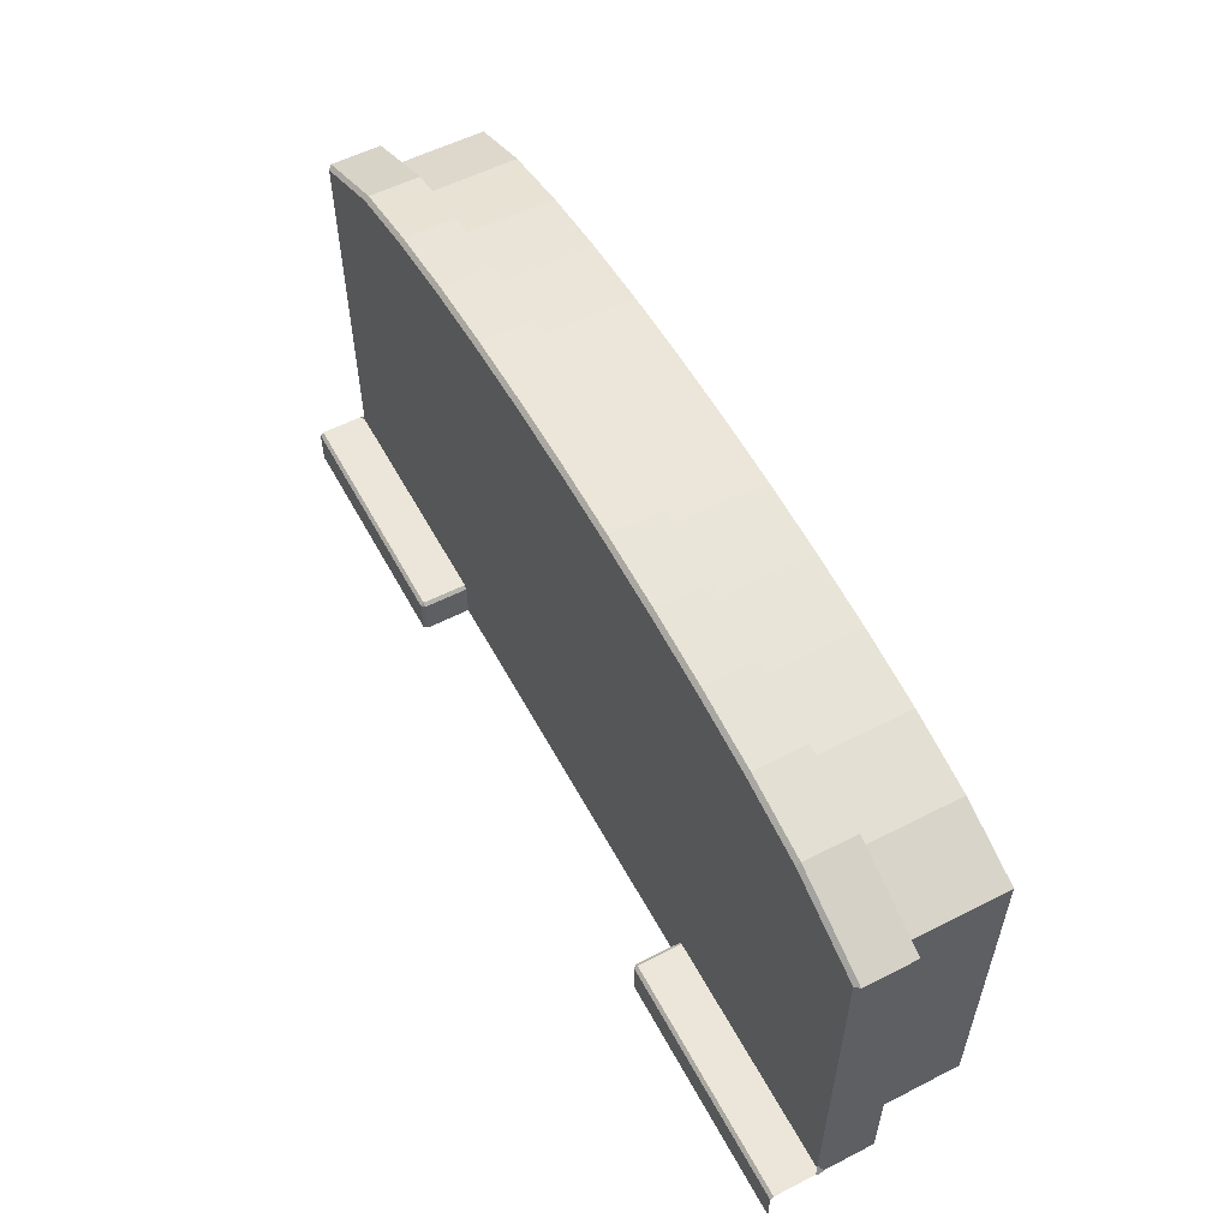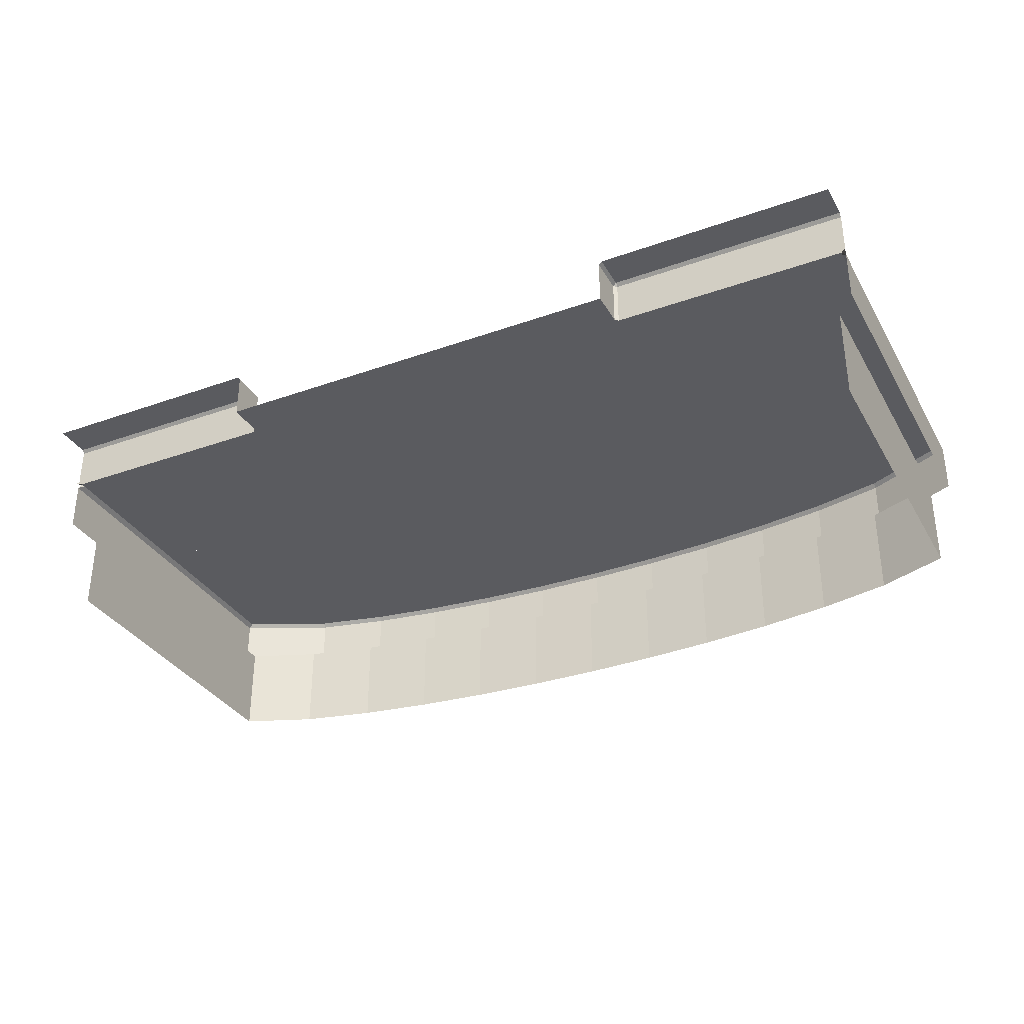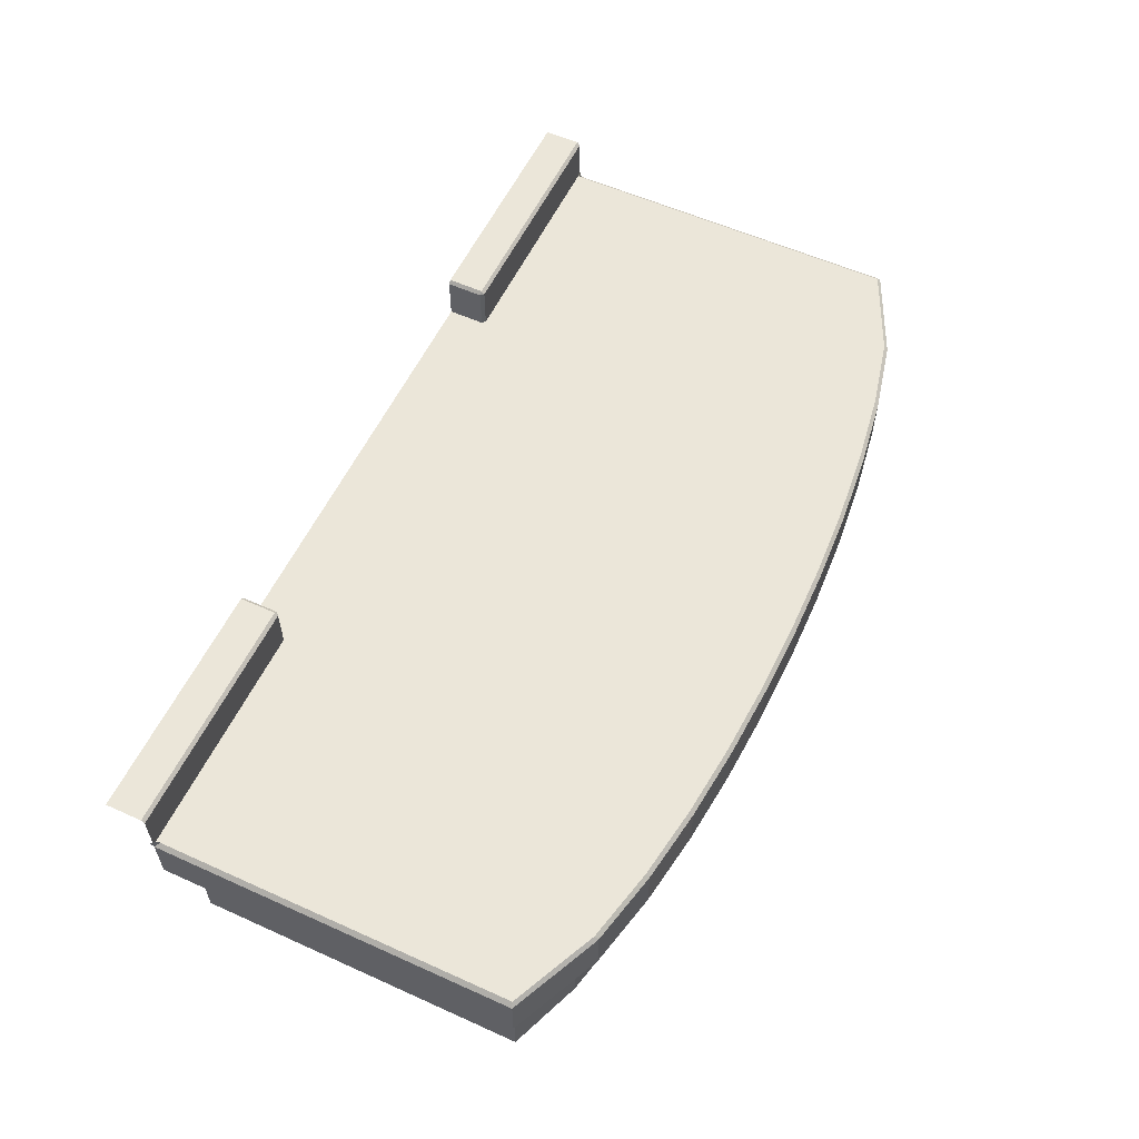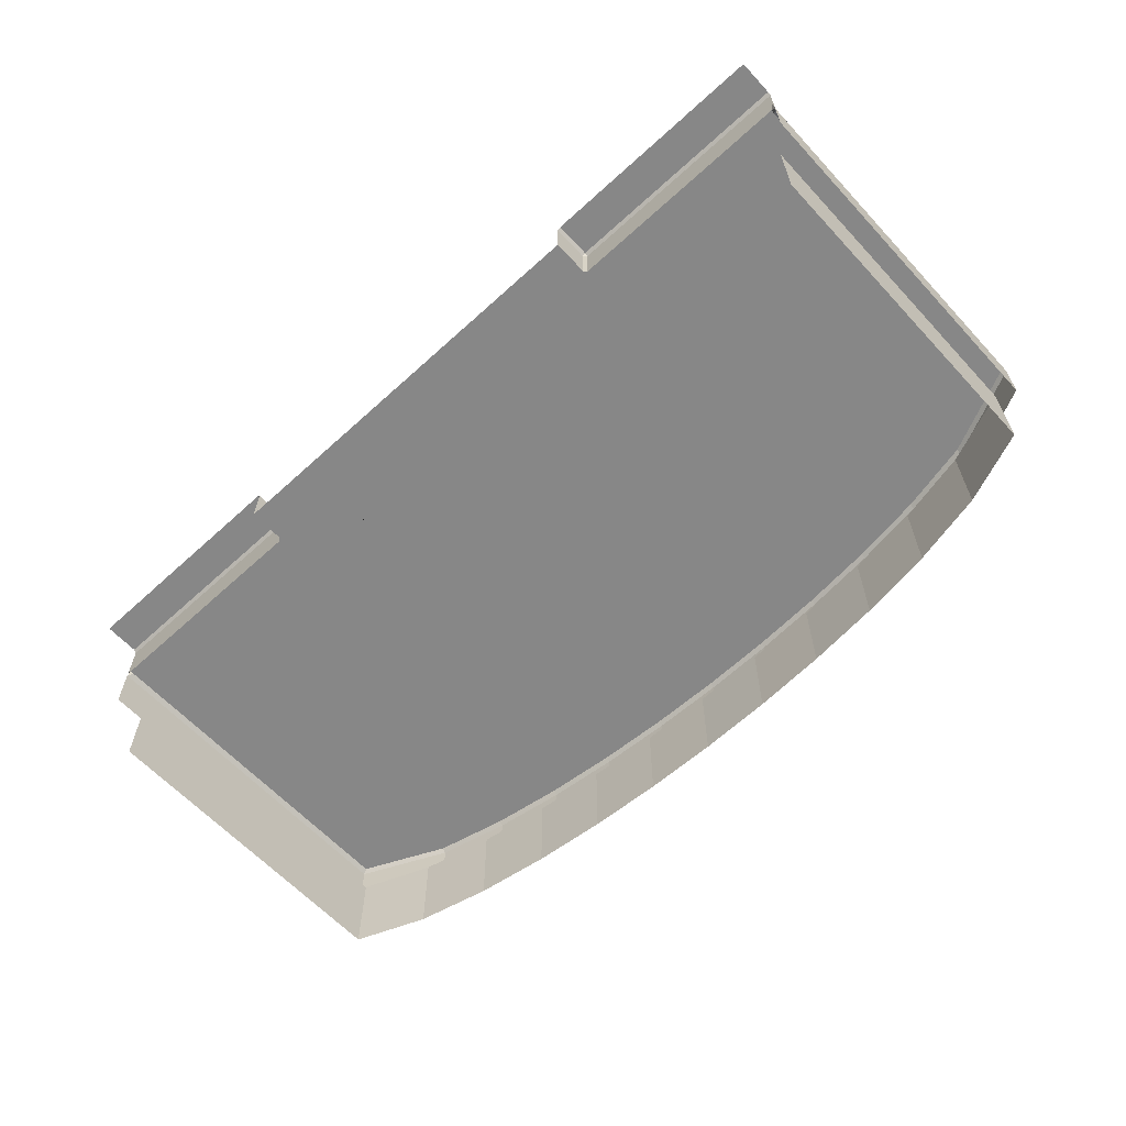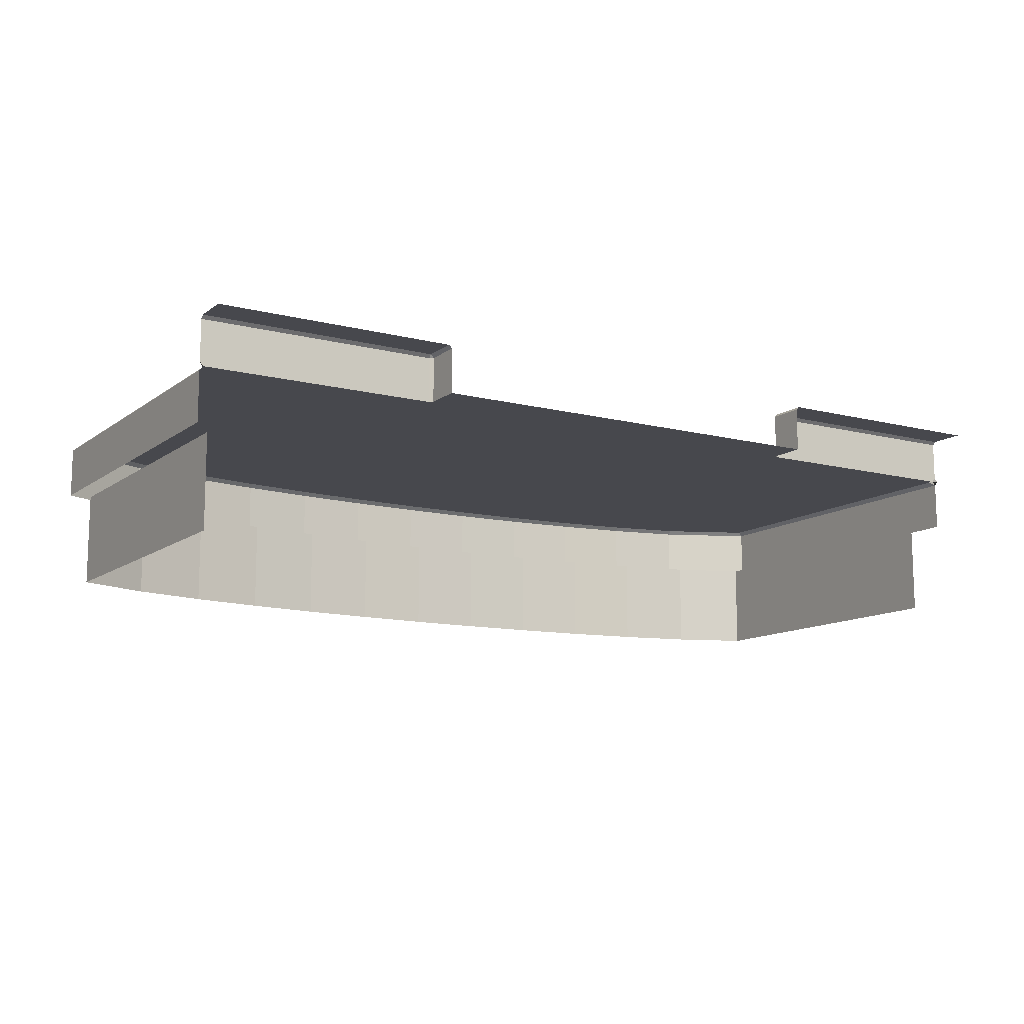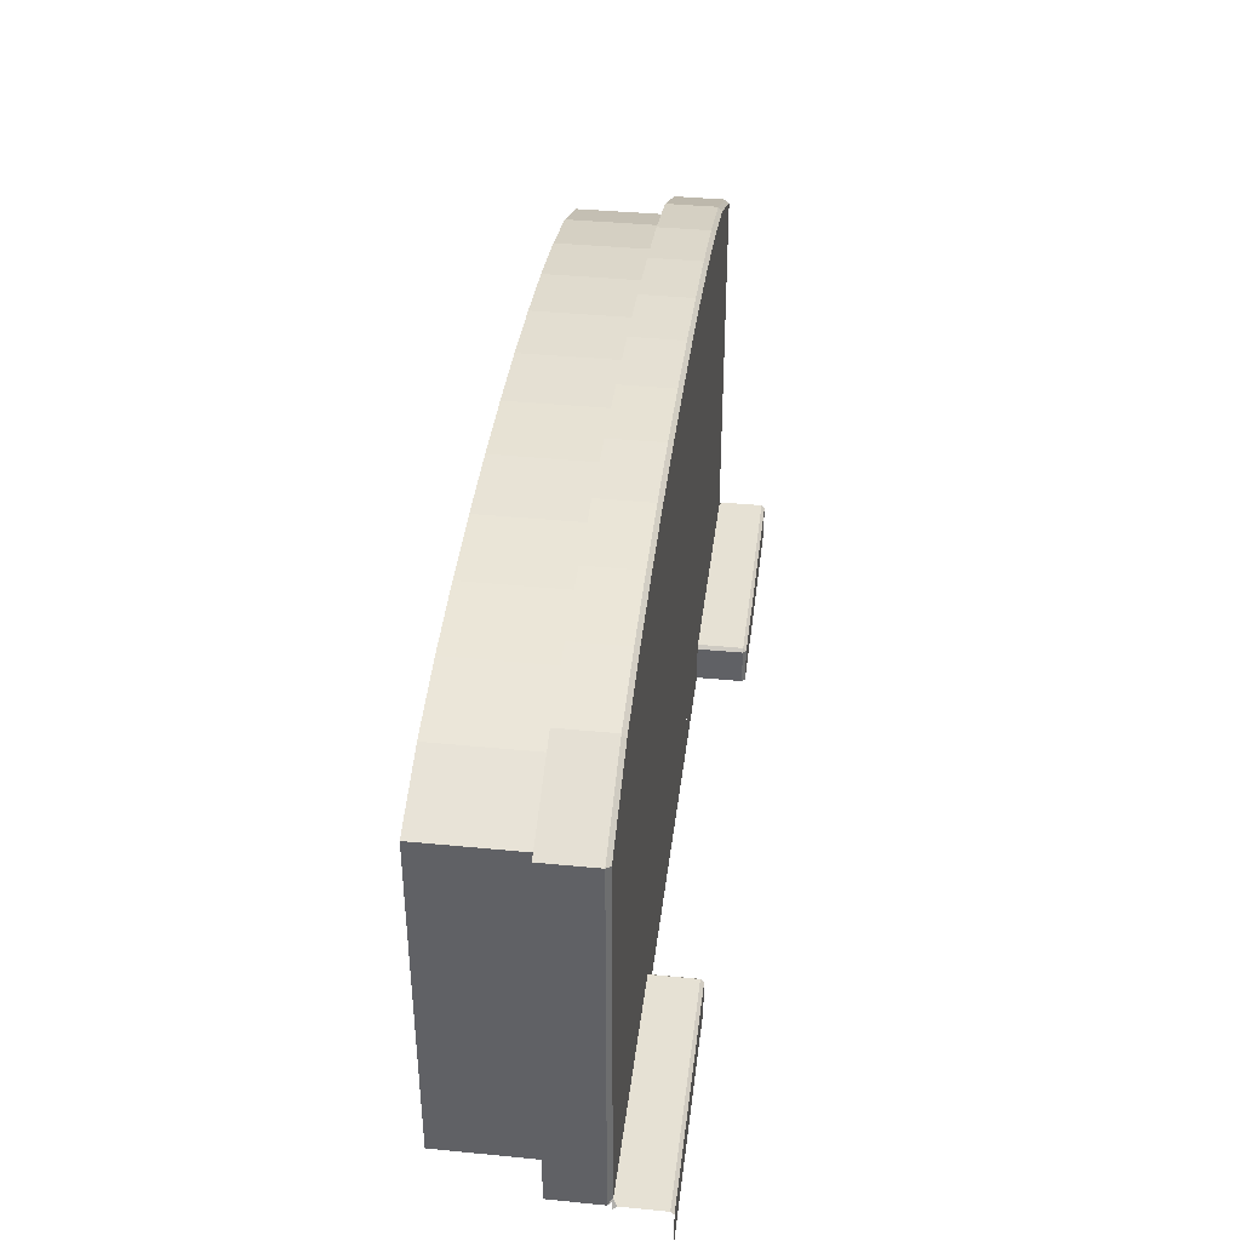
<metadata>
{"format":"obj","ext":"obj","renderer":"f3d","projection":"perspective","resolution":1024,"background":"white","views":[{"elev":56.3,"azim":-118.1,"up":"+Z"},{"elev":-33.5,"azim":-154.0,"up":"+Y"},{"elev":57.2,"azim":-64.9,"up":"+Y"},{"elev":-62.3,"azim":-137.3,"up":"+Y"},{"elev":-11.9,"azim":148.5,"up":"+Y"},{"elev":39.0,"azim":97.0,"up":"+Z"}]}
</metadata>
<code>
o Cube_Cube.001
v -2.498 0.5125 0.7466
v -2.498 0.5125 -1.225
v 2.498 0.5125 0.7466
v 2.498 0.5125 -1.225
v -2.271 0.8039 0.6524
v -2.271 0.8039 -0.9955
v 2.271 0.8039 -0.9955
v 2.271 0.8039 0.6524
v -2.396 -0.001051 -1.099
v -2.396 -0.001051 0.6942
v -2.396 0.5041 0.6942
v -2.396 0.5041 -1.099
v 2.396 -0.001051 -1.099
v 2.396 0.5041 -1.099
v 2.396 -0.001051 0.6942
v 2.396 0.5041 0.6942
v 2.01 0.5125 0.9722
v 1.608 0.5125 1.064
v 1.206 0.5125 1.125
v 0.8039 0.5125 1.164
v 0.402 0.5125 1.187
v 1e-06 0.5125 1.194
v -0.402 0.5125 1.187
v -0.8039 0.5125 1.164
v -1.206 0.5125 1.125
v -1.608 0.5125 1.064
v -2.01 0.5125 0.9722
v -2.01 0.8039 -1.225
v -1.608 0.8039 -1.225
v -0.8039 0.8039 -1.225
v -0.402 0.8039 -1.225
v 1e-06 0.8039 -1.225
v 0.402 0.8039 -1.225
v 0.8039 0.8039 -1.225
v 1.608 0.8039 -1.225
v 2.01 0.8039 -1.225
v -2.01 -0.001051 0.8468
v -1.608 -0.001051 0.939
v -1.206 -0.001051 0.9996
v -0.8039 -0.001051 1.039
v -0.402 -0.001051 1.061
v 1e-06 -0.001051 1.069
v 0.402 -0.001051 1.061
v 0.8039 -0.001051 1.039
v 1.206 -0.001051 0.9996
v 1.608 -0.001051 0.939
v 2.01 -0.001051 0.8468
v 2.01 0.5041 0.8468
v 1.608 0.5041 0.939
v 1.206 0.5041 0.9996
v 0.8039 0.5041 1.039
v 0.402 0.5041 1.061
v 1e-06 0.5041 1.069
v -0.402 0.5041 1.061
v -0.8039 0.5041 1.039
v -1.206 0.5041 0.9996
v -1.608 0.5041 0.939
v -2.01 0.5041 0.8468
v -2.01 0.8039 -0.9955
v -1.608 0.8039 -0.9955
v -1.178 0.8039 -0.9955
v -0.8039 0.8039 -0.9955
v -0.402 0.8039 -0.9955
v 1e-06 0.8039 -0.9955
v 0.402 0.8039 -0.9955
v 0.8039 0.8039 -0.9955
v 1.206 0.8039 -0.9955
v 1.608 0.8039 -0.9955
v 2.01 0.8039 -0.9955
v 2.01 0.8039 0.7431
v 1.608 0.8039 0.8354
v 1.206 0.8039 0.896
v 0.8039 0.8039 0.9353
v 0.402 0.8039 0.9576
v 1e-06 0.8039 0.9649
v -0.402 0.8039 0.9576
v -0.8039 0.8039 0.9353
v -1.206 0.8039 0.896
v -1.608 0.8039 0.8354
v -2.01 0.8039 0.7431
v -1.178 0.8039 -1.442
v 1.178 0.8039 -1.442
v -1.608 1.065 -1.442
v -2.498 1.065 -1.442
v -2.01 1.065 -1.442
v 2.01 1.065 -1.442
v 2.498 1.065 -1.442
v 1.608 1.065 -1.442
v -1.178 0.8039 -1.242
v -1.196 0.8039 -1.225
v -1.178 0.8039 -1.207
v -1.161 0.8039 -1.225
v -1.161 0.8039 -1.225
v 1.196 0.8039 -1.225
v 1.178 0.8039 -1.242
v 1.161 0.8039 -1.225
v 1.161 0.8039 -1.225
v 1.18 0.8039 -1.207
v 2.01 1.065 -1.242
v 2.01 1.047 -1.225
v 2.498 1.065 -1.242
v 2.498 1.047 -1.225
v -2.498 1.047 -1.225
v -2.498 1.065 -1.242
v -2.01 1.047 -1.225
v -2.01 1.065 -1.242
v -1.608 1.047 -1.225
v -1.608 1.065 -1.242
v -1.196 1.047 -1.225
v -1.178 1.047 -1.242
v -1.196 1.065 -1.242
v 1.178 1.047 -1.242
v 1.196 1.047 -1.225
v 1.196 1.065 -1.242
v 1.608 1.047 -1.225
v 1.608 1.065 -1.242
v 1.178 1.047 -1.442
v 1.196 1.065 -1.442
v -1.196 1.065 -1.442
v -1.178 1.047 -1.442
v -2.498 0.7823 0.7466
v -2.474 0.8039 0.7365
v -2.498 0.7823 -1.225
v -2.474 0.8039 -1.2
v -2.477 0.8039 -1.225
v -2.498 0.8255 -1.225
v -2.498 0.8039 -1.246
v -2.477 0.8039 -1.225
v 2.474 0.8039 -1.2
v 2.498 0.7823 -1.225
v 2.477 0.8039 -1.225
v 2.498 0.8039 -1.246
v 2.498 0.8255 -1.225
v 2.477 0.8039 -1.225
v 2.474 0.8039 0.7365
v 2.498 0.7823 0.7466
v 2.01 0.8039 0.9507
v 2.01 0.7823 0.9722
v 1.608 0.8039 1.043
v 1.608 0.7823 1.064
v 1.206 0.8039 1.103
v 1.206 0.7823 1.125
v 0.8039 0.8039 1.143
v 0.8039 0.7823 1.164
v 0.402 0.8039 1.165
v 0.402 0.7823 1.187
v 1e-06 0.8039 1.172
v 1e-06 0.7823 1.194
v -0.402 0.8039 1.165
v -0.402 0.7823 1.187
v -0.8039 0.8039 1.143
v -0.8039 0.7823 1.164
v -1.206 0.8039 1.103
v -1.206 0.7823 1.125
v -1.608 0.8039 1.043
v -1.608 0.7823 1.064
v -2.01 0.7823 0.9722
v -2.01 0.8039 0.9507
v -2.271 0.8039 0.6463
v -2.271 0.8039 -0.9955
v 2.271 0.8039 -0.9955
v 2.271 0.8039 0.6463
v -2.01 0.8039 -0.9955
v -1.608 0.8039 -0.9955
v -1.178 0.8039 -0.9955
v -0.8039 0.8039 -0.9955
v -0.402 0.8039 -0.9955
v 1e-06 0.8039 -0.9955
v 0.402 0.8039 -0.9955
v 0.8039 0.8039 -0.9955
v 1.206 0.8039 -0.9955
v 1.608 0.8039 -0.9955
v 2.01 0.8039 -0.9955
v 2.01 0.8039 0.7371
v 1.608 0.8039 0.8293
v 1.206 0.8039 0.8899
v 0.8039 0.8039 0.9292
v 0.402 0.8039 0.9516
v 1e-06 0.8039 0.9588
v -0.402 0.8039 0.9516
v -0.8039 0.8039 0.9292
v -1.206 0.8039 0.8899
v -1.608 0.8039 0.8293
v -2.01 0.8039 0.7371
g Cube_Cube.001_Material.001
f 10 11 12 9
f 13 14 16 15
f 37 58 11 10
f 15 16 48 47
f 47 48 49 46
f 46 49 50 45
f 45 50 51 44
f 44 51 52 43
f 43 52 53 42
f 42 53 54 41
f 41 54 55 40
f 40 55 56 39
f 39 56 57 38
f 38 57 58 37
g Cube_Cube.001_Material.002
f 126 125 28 105 103
f 94 35 115 113
f 95 112 117 82
f 116 99 86 88
f 120 110 89 81
f 28 29 107 105
f 36 134 133 102 100
f 106 108 83 85
f 104 106 85 84
f 114 116 88 118
f 108 111 119 83
f 35 36 100 115
f 99 101 87 86
f 109 110 111
f 112 113 114
f 94 113 112 95
f 100 102 101 99
f 103 105 106 104
f 105 107 108 106
f 107 109 111 108
f 113 115 116 114
f 115 100 99 116
f 114 118 117 112
f 110 120 119 111
f 89 110 109 90
f 29 90 109 107
g Cube_Cube.001_Material.003
f 7 8 135 129
f 80 5 122 158
f 8 70 137 135
f 2 1 121 123
f 3 4 130 136
f 1 27 157 121
f 18 17 138 140
f 19 18 140 142
f 20 19 142 144
f 21 20 144 146
f 22 21 146 148
f 23 22 148 150
f 24 23 150 152
f 25 24 152 154
f 26 25 154 156
f 27 26 156 157
f 59 60 29 28
f 61 62 30 92 91
f 66 67 98 97 34
f 62 63 31 30
f 63 64 32 31
f 64 65 33 32
f 65 66 34 33
f 68 69 36 35
f 79 80 158 155
f 78 79 155 153
f 77 78 153 151
f 76 77 151 149
f 75 76 149 147
f 74 75 147 145
f 73 74 145 143
f 72 73 143 141
f 71 72 141 139
f 70 71 139 137
f 67 68 35 94 98
f 6 59 28 125 124
f 17 3 136 138
f 69 7 129 134 36
f 82 81 89 93 96 95
f 60 61 91 90 29
f 89 90 91 92 93
f 94 95 96 97 98
f 123 124 125 126 127 128
f 129 130 131 132 133 134
f 122 124 123 121
f 129 135 136 130
f 158 122 121 157
f 135 137 138 136
f 137 139 140 138
f 139 141 142 140
f 141 143 144 142
f 143 145 146 144
f 145 147 148 146
f 147 149 150 148
f 149 151 152 150
f 151 153 154 152
f 153 155 156 154
f 155 158 157 156
f 5 6 124 122
f 5 80 184 159
f 80 79 183 184
f 79 78 182 183
f 78 77 181 182
f 77 76 180 181
f 76 75 179 180
f 75 74 178 179
f 74 73 177 178
f 73 72 176 177
f 72 71 175 176
f 71 70 174 175
f 70 8 162 174
g Cube_Cube.001_Material.004
f 173 172 171 170 169 168 167 166 165 164 163 160 159 184 183 182 181 180 179 178 177 176 175 174 162 161

</code>
